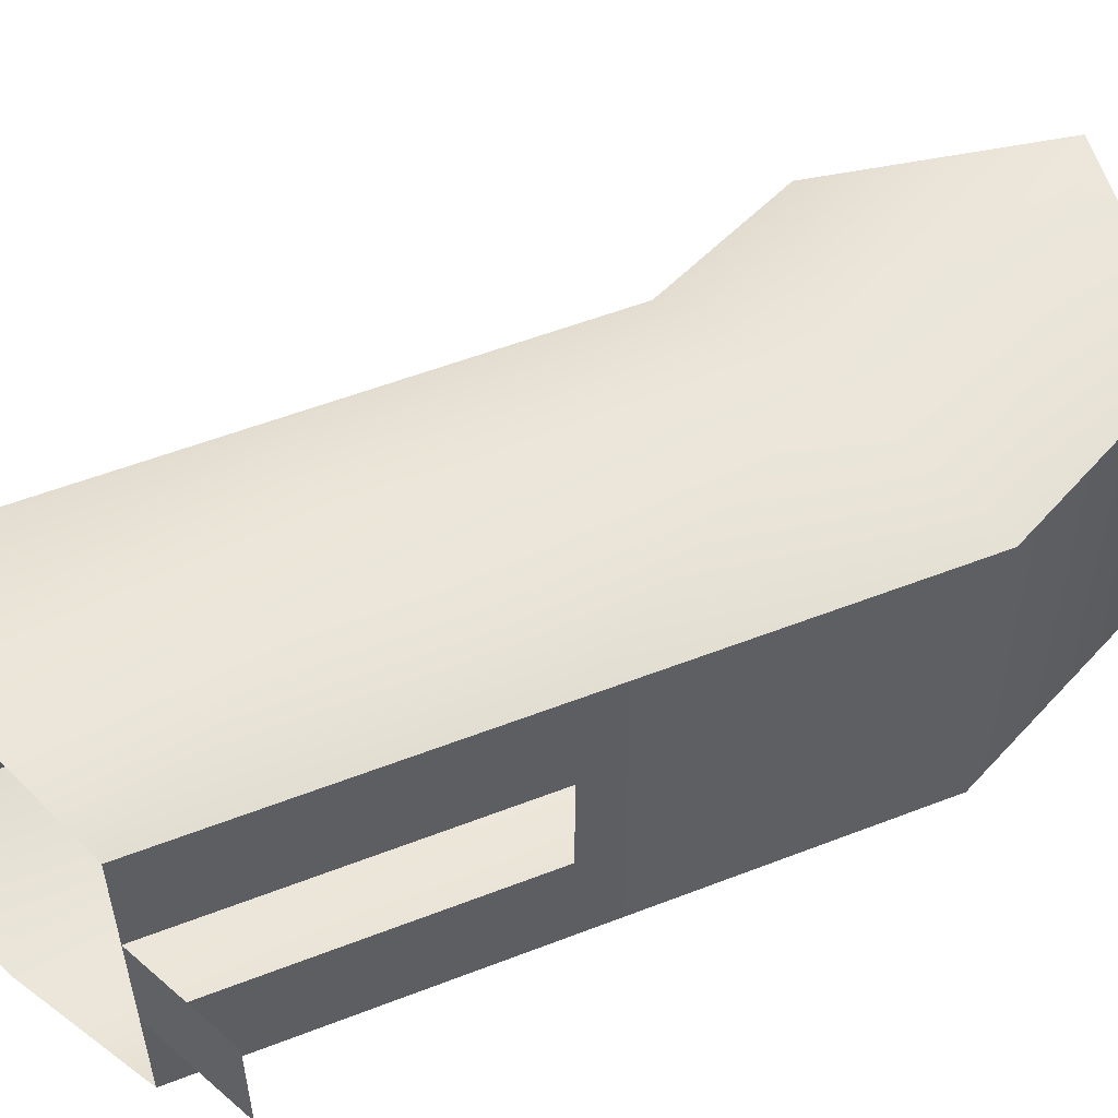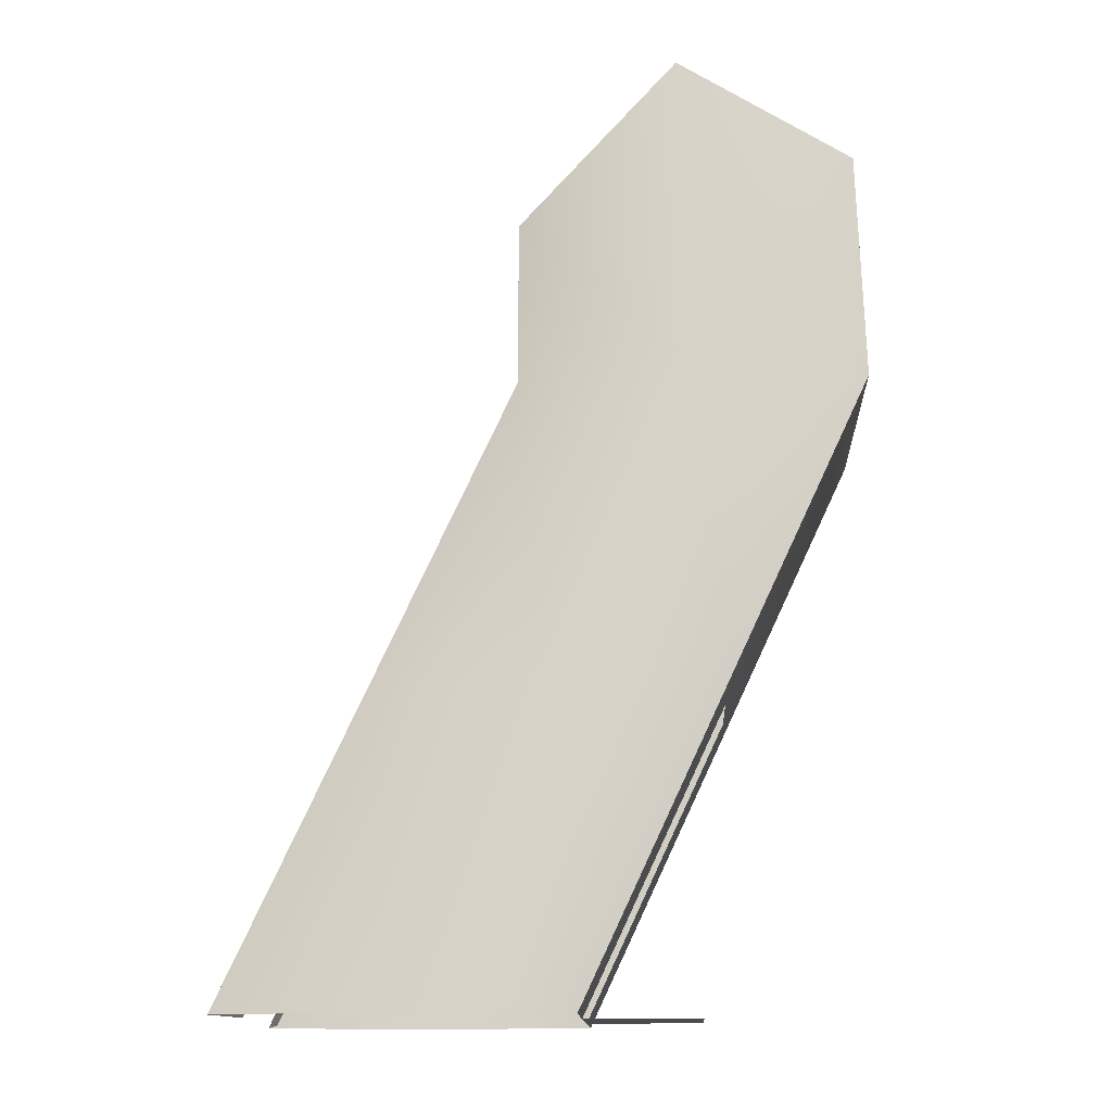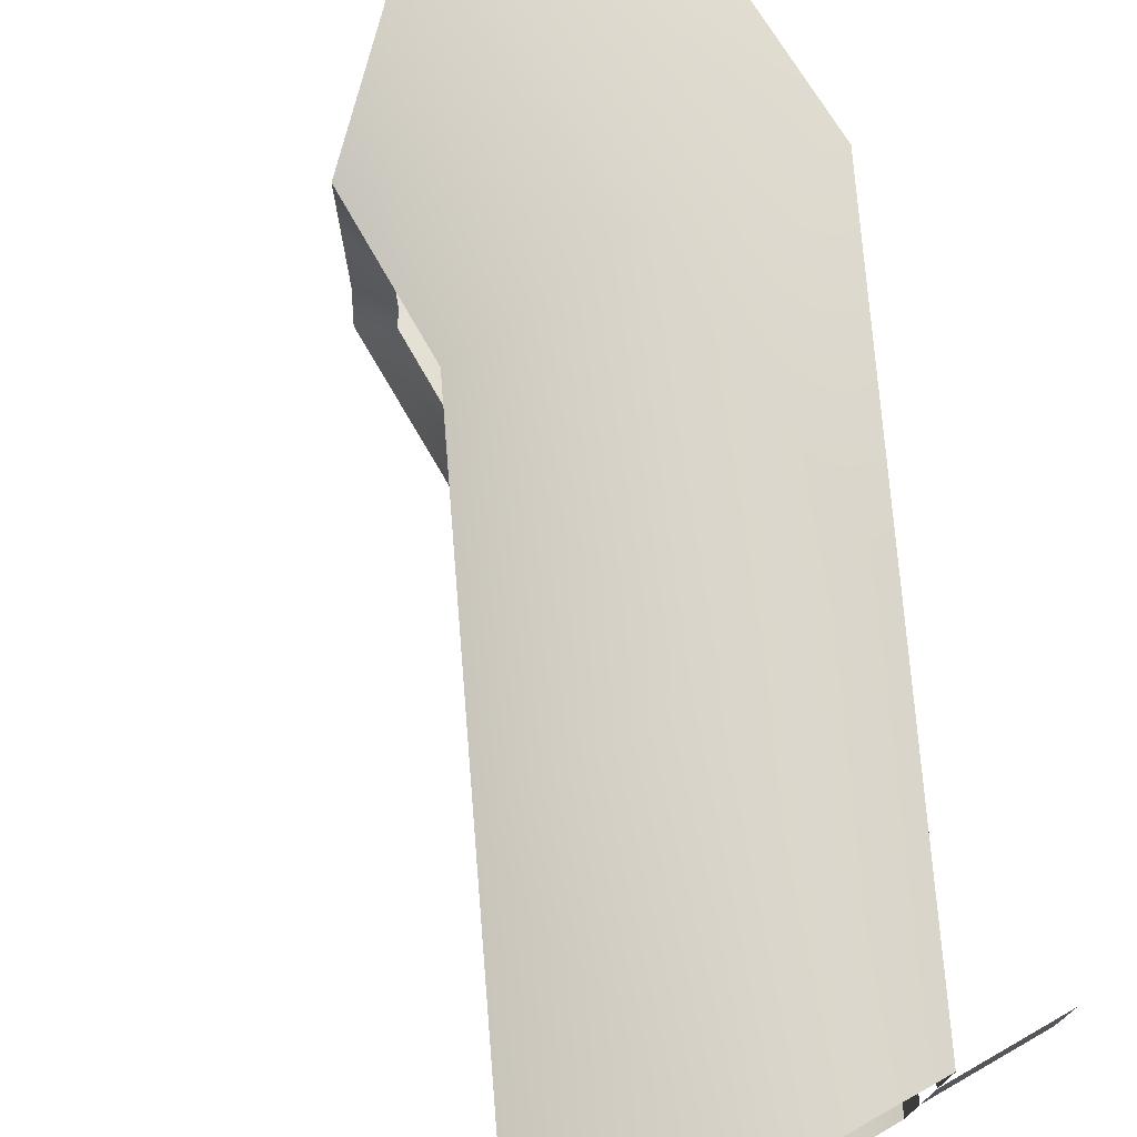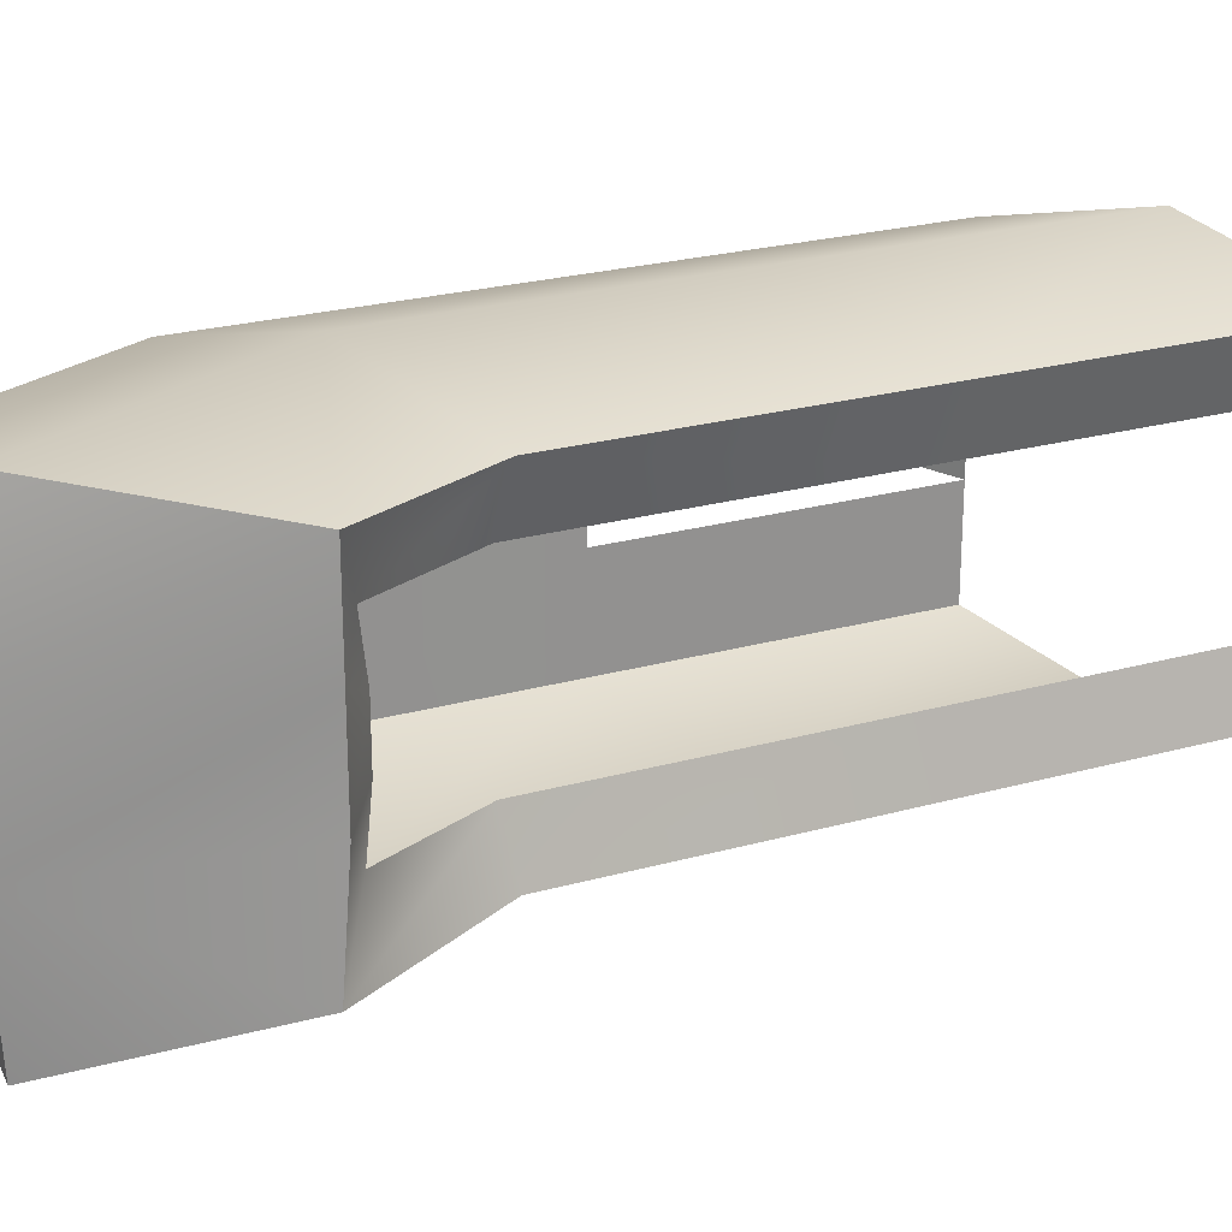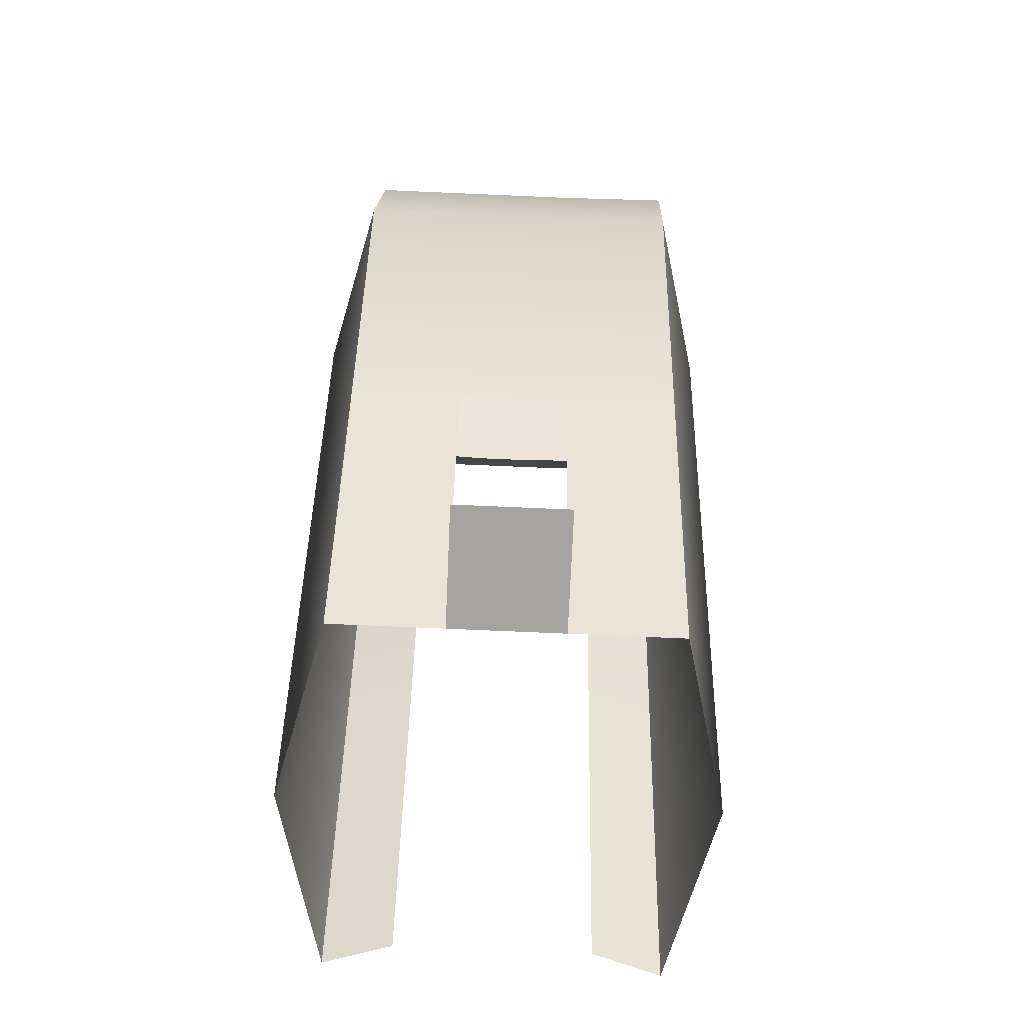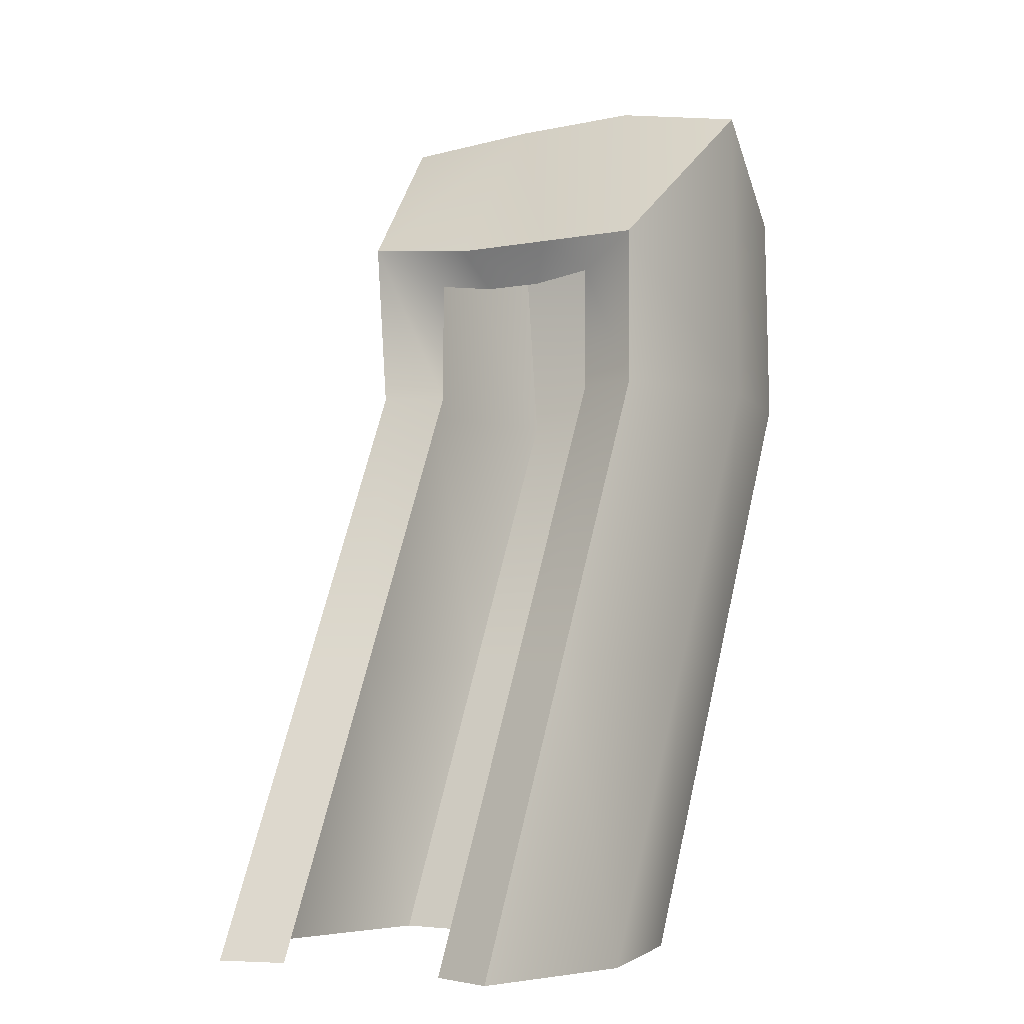
<metadata>
{"format":"obj","ext":"obj","renderer":"f3d","projection":"perspective","resolution":1024,"background":"white","views":[{"elev":54.4,"azim":42.5,"up":"+Z"},{"elev":-14.0,"azim":3.0,"up":"+Y"},{"elev":74.5,"azim":-29.7,"up":"+Z"},{"elev":24.0,"azim":-140.1,"up":"+Z"},{"elev":-73.4,"azim":87.5,"up":"+Y"},{"elev":-4.3,"azim":-57.7,"up":"+Y"}]}
</metadata>
<code>
v  -7.412 23.5 7.315
v  -9.003 23.5 12.47
v  2.007 47 12.47
v  3.598 47 7.315
v  -18.42 0 -7.314
v  -7.412 23.5 -7.314
v  -9.003 23.5 -12.47
v  -20.01 0 -12.47
v  3.598 56.31 2.438
v  2.007 59.6 4.156
v  2.007 59.6 -4.156
v  3.598 56.31 -2.438
v  3.598 57 7.315
v  2.007 59.6 12.47
v  3.598 47 -7.314
v  3.598 57 -7.314
v  2.007 60.59 -13.41
v  2.007 47 -12.47
v  4.205 23.5 16.1
v  15.21 47 16.1
v  4.205 23.5 -16.1
v  -6.805 0 -16.1
v  14.26 73.2 5.367
v  14.26 73 -5.367
v  14.26 71.28 16.1
v  14.26 72.28 -17.04
v  15.21 47 -16.1
v  27.79 64.54 4.268
v  28.42 47 4.268
v  28.42 47 -4.268
v  27.79 64.54 -4.268
v  6.403 0 12.8
v  17.41 23.5 12.8
v  -6.805 0 16.1
v  28.42 47 -12.8
v  17.41 23.5 -12.8
v  28.42 47 12.8
v  27.79 64.54 12.8
v  27.79 65.53 -13.75
v  -18.42 0 7.315
v  -20.01 0 12.47
v  17.41 23.5 4.268
v  17.41 23.5 -4.268
v  6.403 0 -12.8
v  6.403 0 4.268
v  6.403 0 -4.268
v  15.46 0 -4.268
v  15.46 0 4.268
g Box002
f 1 2 3 4
f 5 6 7 8
f 9 10 11 12
f 13 4 3 14
f 15 16 17 18
f 3 2 19 20
f 7 21 22 8
f 10 23 24 11
f 14 3 20 25
f 17 26 27 18
f 28 29 30 31
f 32 33 19 34
f 27 35 36 21
f 31 24 23 28
f 37 38 25 20
f 26 39 35 27
f 40 41 2 1
f 6 15 18 7
f 2 41 34 19
f 18 27 21 7
f 29 42 43 30
f 33 37 20 19
f 44 22 21 36
f 13 14 10 9
f 11 17 16 12
f 14 25 23 10
f 24 26 17 11
f 38 37 29 28
f 35 39 31 30
f 33 32 45 42
f 44 36 43 46
f 39 26 24 31
f 23 25 38 28
f 37 33 42 29
f 36 35 30 43
f 45 46 47 48

</code>
